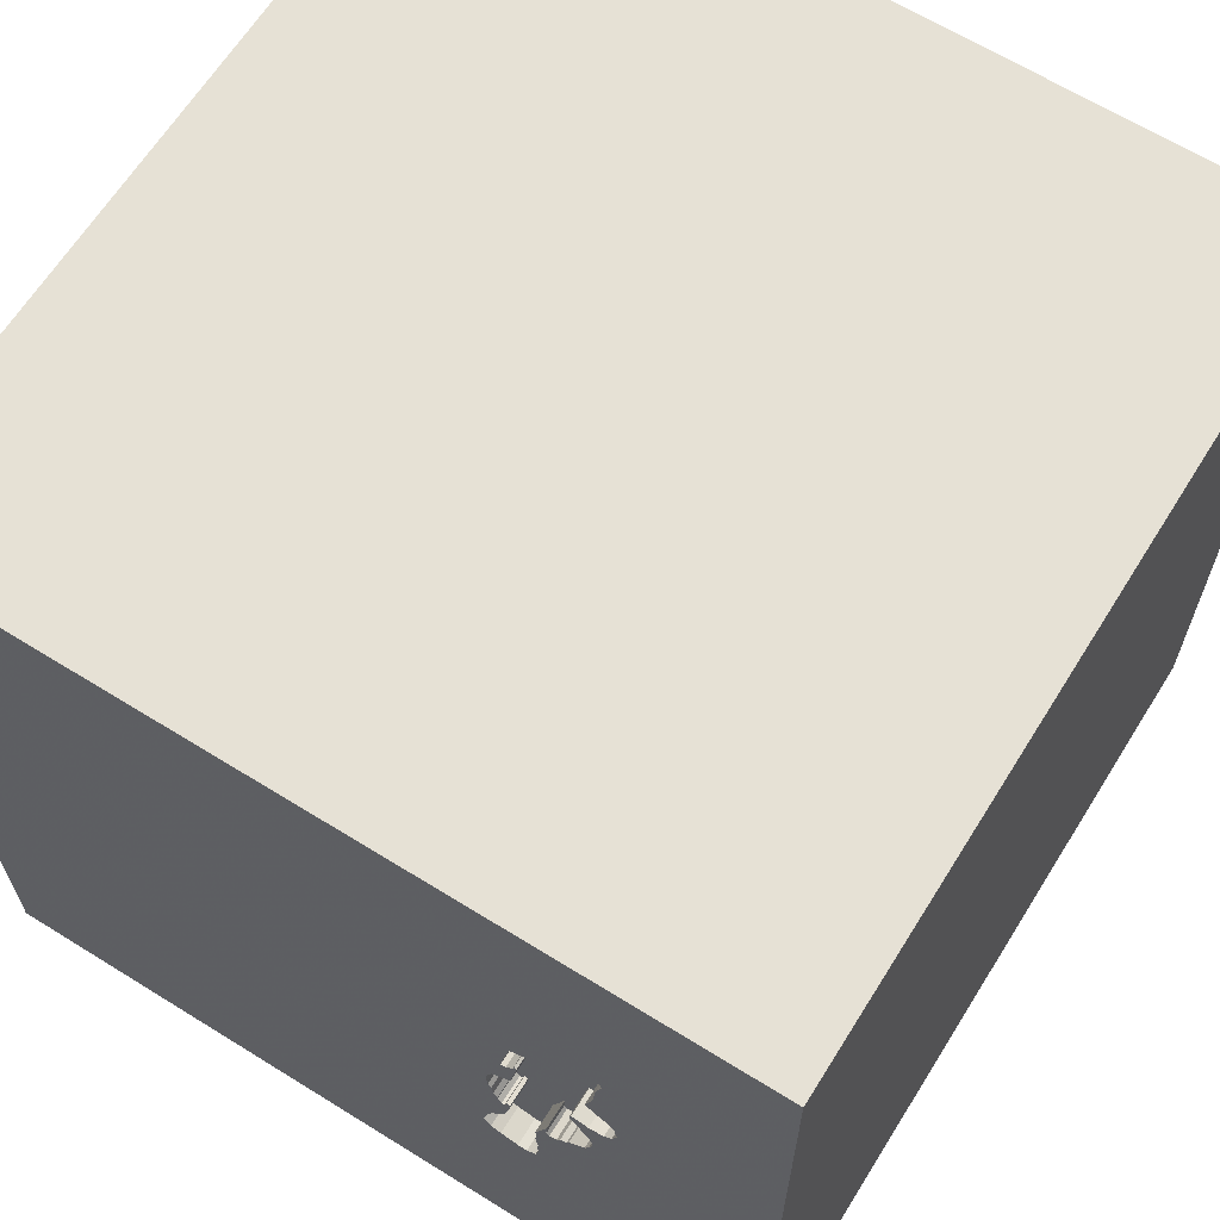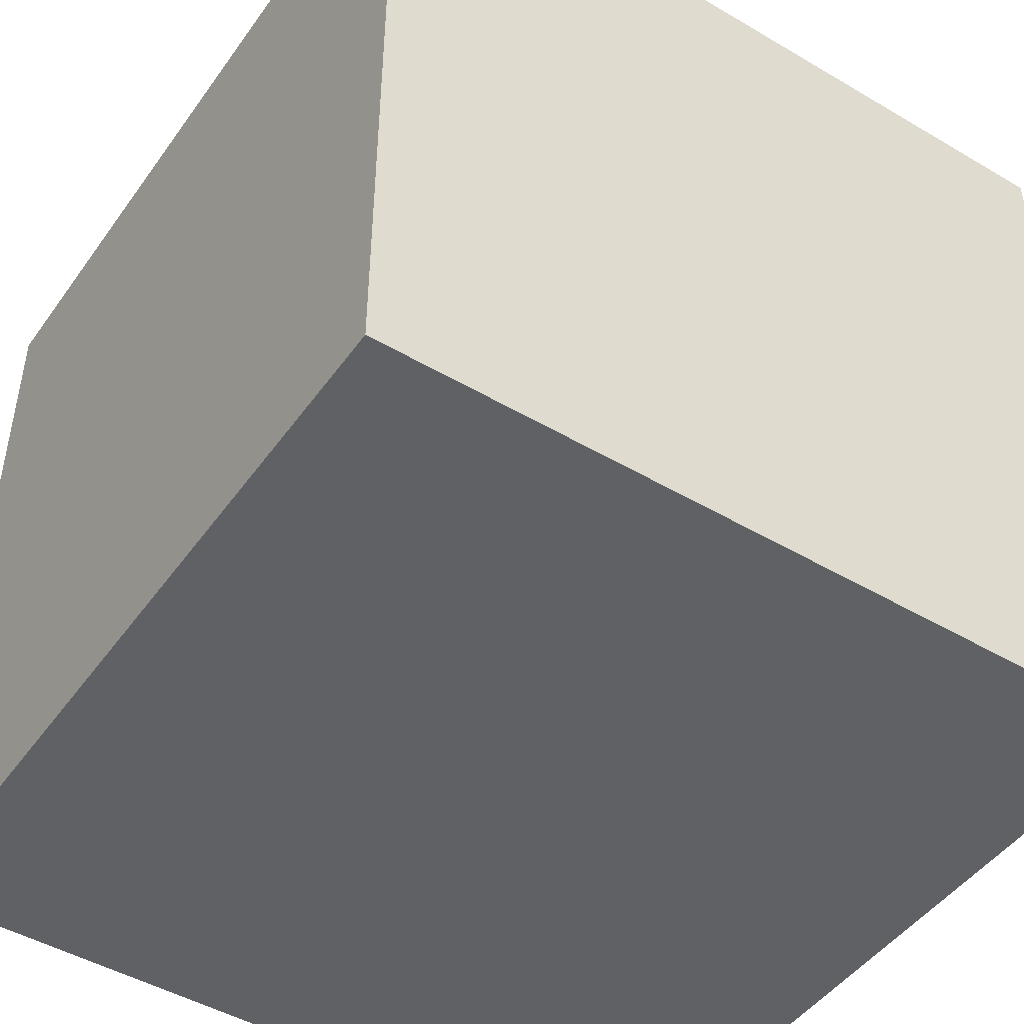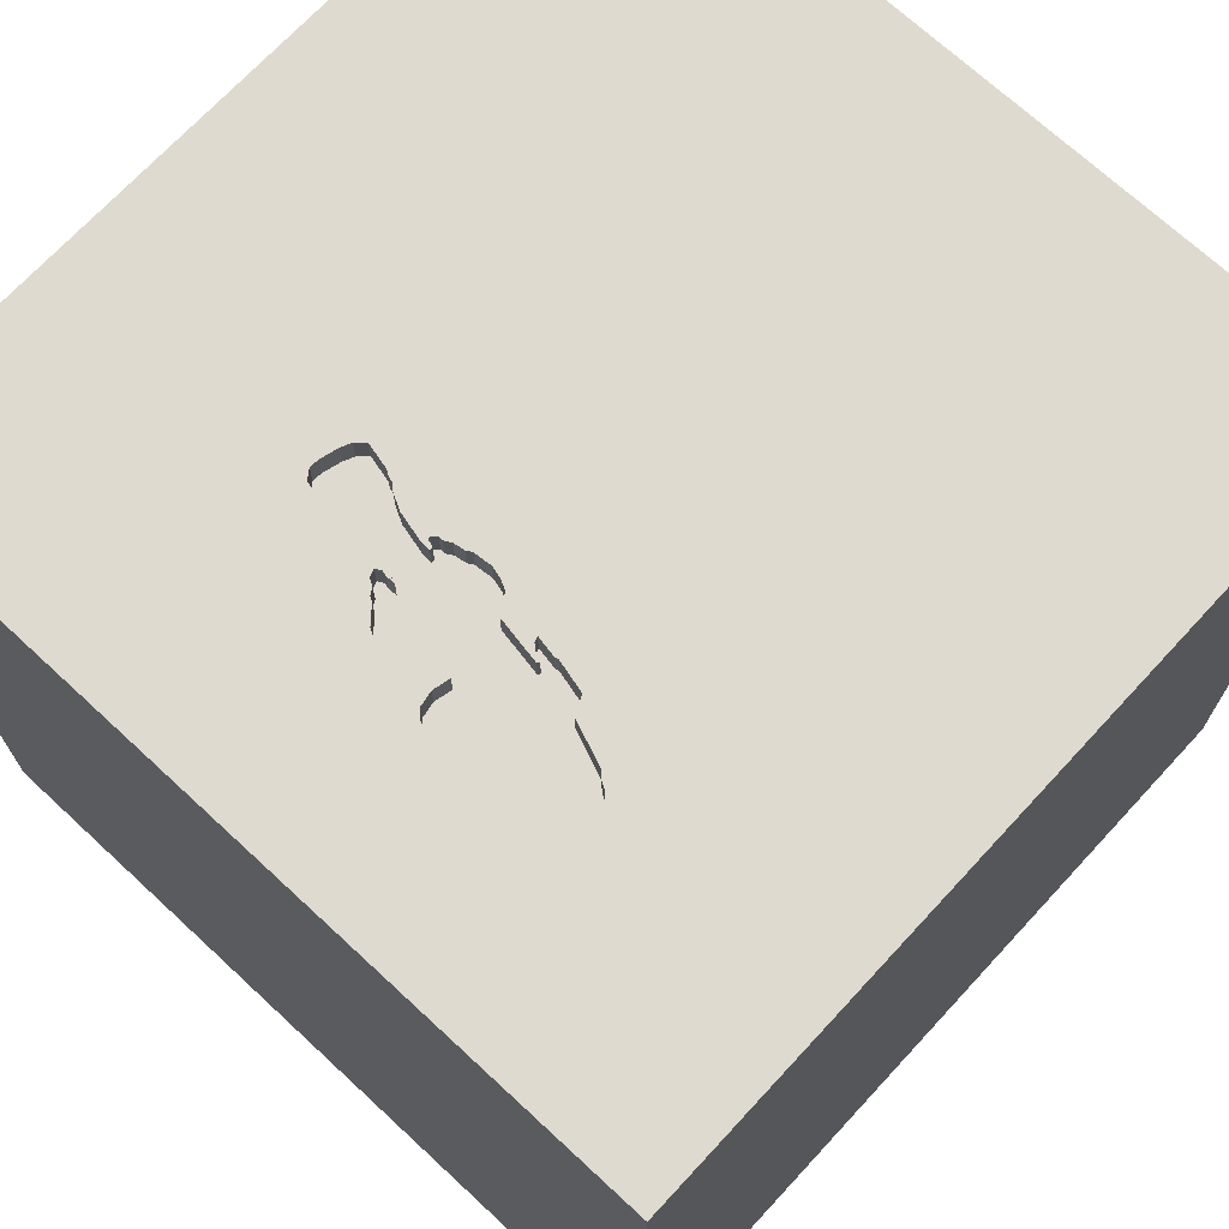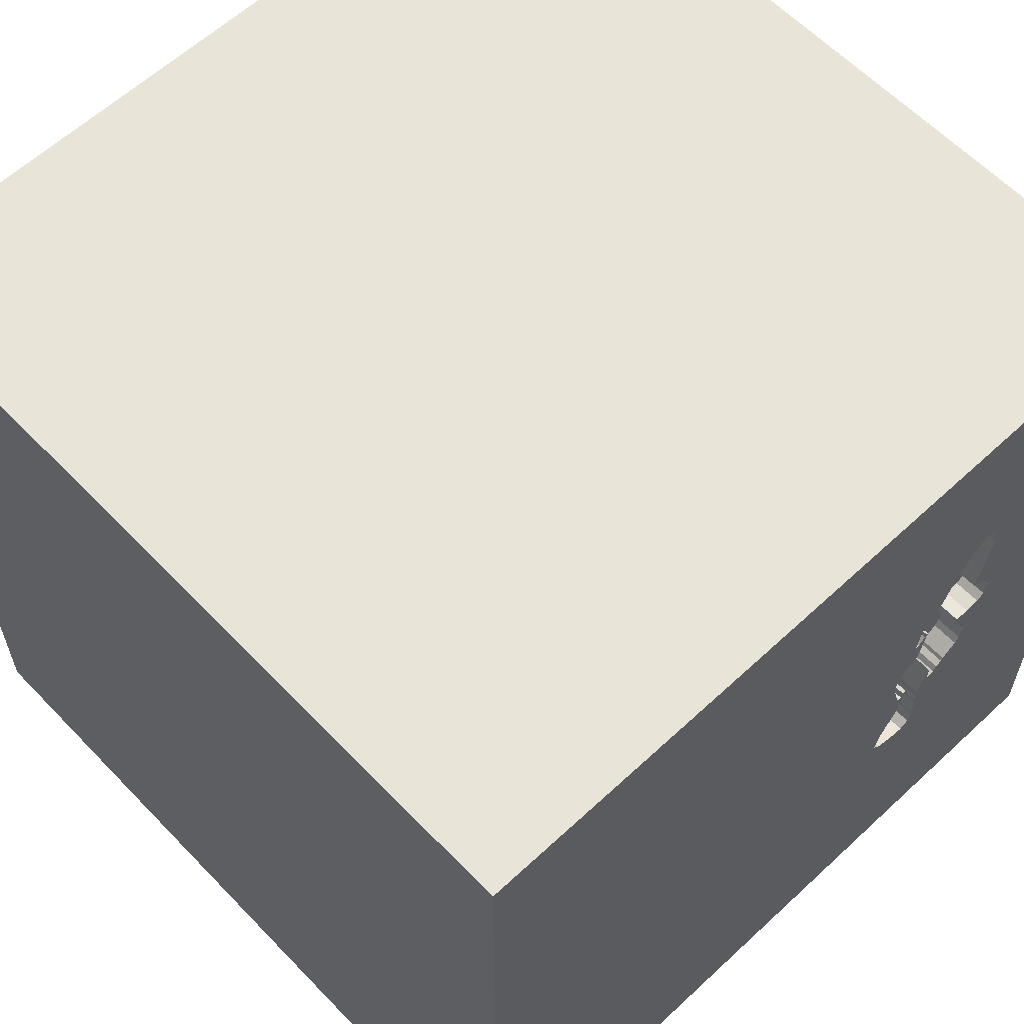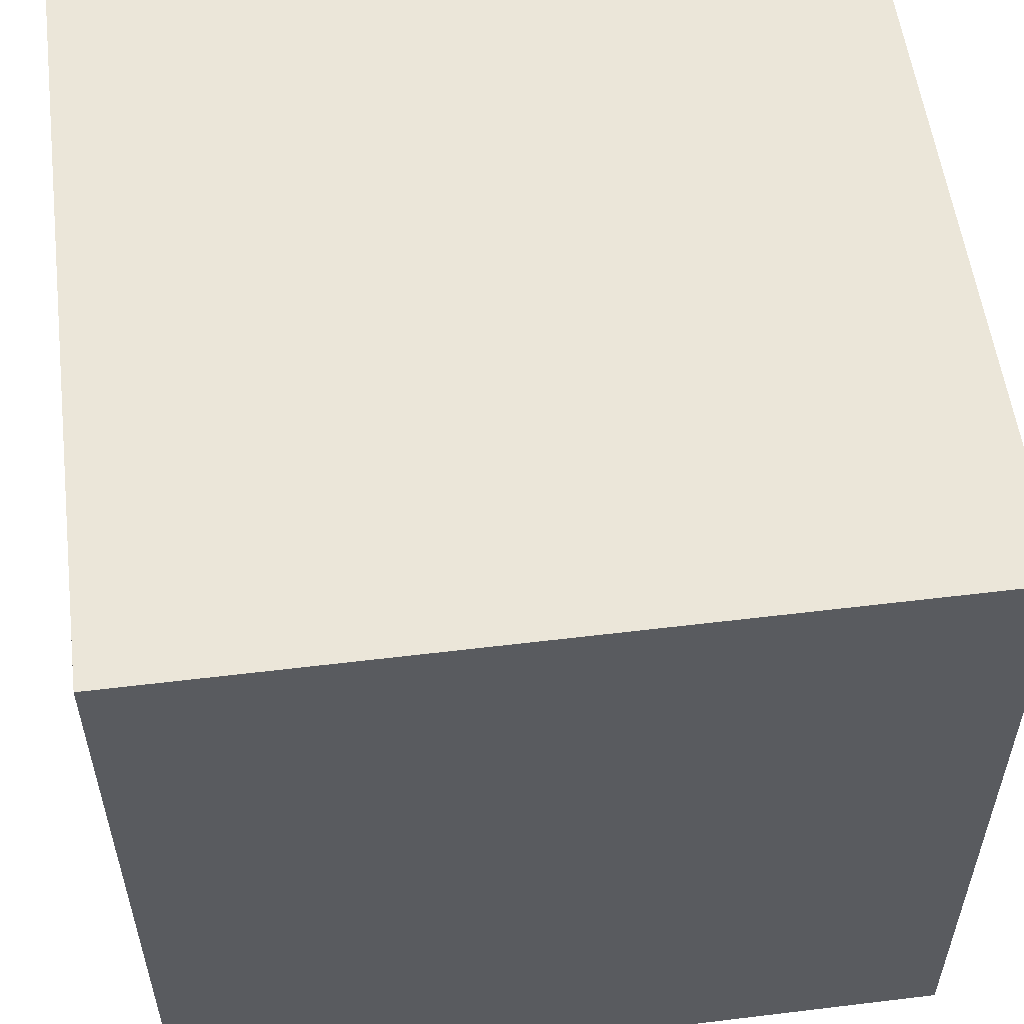
<metadata>
{"format":"obj","ext":"obj","renderer":"f3d","projection":"perspective","resolution":1024,"background":"white","views":[{"elev":64.7,"azim":-148.0,"up":"+Z"},{"elev":-47.1,"azim":56.3,"up":"+Z"},{"elev":70.9,"azim":-47.2,"up":"+Y"},{"elev":60.7,"azim":136.5,"up":"+Z"},{"elev":55.5,"azim":82.7,"up":"+Z"}]}
</metadata>
<code>
o lmfish_66
v -0.5394 1.5 -0.1262
v -0.5577 1.5 -0.2684
v -0.6773 1.5 -0.3945
v -0.5258 1.5 -0.1024
v -0.5258 1.4 -0.1024
v -0.7609 1.5 -0.173
v -0.7609 1.4 -0.173
v -0.7162 1.5 -0.196
v -0.5025 1.5 0.02101
v -0.5025 1.4 0.02101
v -0.5706 1.5 -0.1347
v -0.5706 1.4 -0.1347
v -0.7156 1.5 -0.1674
v -0.7156 1.4 -0.1674
v -0.8961 1.5 0.6568
v -0.8961 1.4 0.6568
v -0.5369 1.4 -0.517
v -0.7415 1.5 0.642
v -0.7415 1.4 0.642
v -1.094 -1.5 -0.02604
v -0.8793 1.5 0.4473
v -0.8547 1.5 0.7383
v -1.5 1.5 -1.5
v -0.9164 1.5 0.1528
v -0.9548 1.5 0.2695
v -0.918 1.5 0.313
v -0.7952 1.5 0.1255
v -0.7952 1.4 0.1255
v -0.5635 1.5 0.2454
v -0.8661 1.5 0.02926
v -0.5369 1.5 -0.517
v -0.8672 1.5 0.735
v -0.7139 1.5 -0.1368
v -0.6201 1.5 0.2935
v -0.6201 1.4 0.2935
v 0.3776 -0.8398 1.5
v 0.7983 -0.3076 -1.5
v 0.625 0.5469 1.5
v 0.4167 -0.1562 1.5
v 0.1693 1.152 1.5
v 0.612 -1.5 -0.625
v 0.5208 -1.5 0.4948
v 0.4687 -1.5 -0
v 0.3841 -1.5 1.003
v 0.1302 -1.5 -1.5
v 0.2083 -1.5 -1.25
v 0.1562 -1.5 -0.4167
v -0.1302 -1.5 1.5
v 0.4395 1.5 -0.3231
v -0.1237 1.5 0.9896
v 1.5 1.5 -1.5
v 1.5 1.5 1.5
v -0.5107 1.5 -0.3426
v -0.6047 1.5 0.2003
v -0.6698 1.5 -0.262
v -0.5993 1.5 -0.5339
v -0.5993 1.4 -0.5339
v -0.5383 1.5 -0.1426
v -0.5383 1.4 -0.1426
v -0.1823 -1.146 1.5
v 0 0.4687 1.5
v -0.05208 -0 1.5
v -0.1562 -0.4688 1.5
v -0.2865 -1.5 -1.029
v 0 -1.5 0.05208
v -0.1823 -1.5 1.198
v -0.5995 1.5 0.4396
v -0.5995 1.4 0.4396
v -0.6728 1.5 -0.3866
v -0.5847 1.5 -0.1318
v -0.6756 1.5 -0.4376
v -0.6756 1.4 -0.4376
v -0.5693 1.5 -0.2196
v -0.8894 1.5 0.5583
v -0.8894 1.4 0.5583
v -0.899 1.5 0.5874
v -0.9086 1.5 0.6166
v -0.9086 1.4 0.6166
v -0.6065 1.5 0.2805
v -0.529 1.5 0.0941
v -0.8486 1.5 -0.09649
v -0.8786 1.5 -0.01094
v -0.8786 1.4 -0.01094
v 1.25 0.2083 1.5
v 1.5 -1.5 -1.5
v 1.016 -1.5 0.3516
v 1.152 -1.5 -0.1693
v 1.042 -0.1432 1.5
v -0.6727 1.5 -0.3498
v -0.8037 1.5 0.1566
v -0.8037 1.4 0.1566
v -0.8516 1.5 0.3577
v -0.8516 1.4 0.3577
v -0.6321 1.5 -0.5362
v -0.573 1.5 0.3297
v -0.7219 1.5 -0.2059
v -0.7219 1.4 -0.2059
v -0.6751 1.5 -0.4642
v -0.53 1.5 -0.321
v -0.53 1.4 -0.321
v -0.8732 1.5 0.7287
v -0.5672 1.5 -0.1471
v -0.8844 1.5 0.5028
v -0.5143 1.5 0.06463
v -0.5143 1.4 0.06463
v -0.8961 1.5 0.6936
v -0.504 1.5 -0.3675
v -0.504 1.4 -0.3675
v -0.9072 1.5 0.3159
v -0.9072 1.4 0.3159
v -0.9537 1.5 0.2531
v -0.9537 1.4 0.2531
v -0.9018 1.5 0.6469
v -0.5536 1.5 -0.1602
v -0.9259 1.5 0.3108
v -0.5847 1.4 -0.1318
v -0.6773 1.4 -0.3945
v -0.4687 0.4167 1.5
v -0.625 -0.2083 1.5
v -0.4687 -1.5 0.1562
v -0.3906 -1.5 0.625
v -0.4427 -1.5 -0.4557
v -0.6655 1.5 -0.5118
v -0.729 1.5 -0.2033
v -0.4167 0.8594 1.5
v -0.8326 1.5 0.07851
v -0.8326 1.4 0.07851
v -1.5 -1.016 -0.0651
v -1.5 -1.5 1.5
v -1.5 0.3646 -0.8333
v -1.5 0.1823 0.5599
v -1.5 0.4167 -0.1562
v -1.5 1.5 1.5
v -1.5 -0.1562 -1.5
v -1.5 -0.1042 -0.7552
v -1.5 0 0
v -1.5 0.05208 1.029
v -1.5 -0.1823 -1.25
v -1.5 1.25 -0.1562
v -1.5 -0.4427 0.1693
v -1.5 -0.599 -0.4167
v -1.5 -1.5 -1.5
v -1.5 0.8333 0.2083
v -0.529 1.4 0.0941
v -0.6853 1.5 0.5324
v -0.573 1.4 0.3297
v -0.7921 1.5 -0.1447
v -0.4729 1.5 -0.4695
v -0.4729 1.4 -0.4695
v -0.7183 1.5 0.6182
v -0.7183 1.4 0.6182
v -0.8637 1.5 0.1437
v -0.8633 1.5 -0.06702
v -0.8633 1.4 -0.06702
v -0.5941 1.5 0.1366
v -0.7544 1.5 -0.1846
v -0.6751 1.4 -0.4642
v -0.8793 1.4 0.4473
v -0.8661 1.4 0.02926
v -0.5941 1.4 0.1366
v -0.7139 1.4 -0.1368
v -0.7105 1.5 -0.1861
v -0.6065 1.4 0.2805
v -0.5536 1.4 -0.1602
v -0.8547 1.4 0.7383
v -0.6612 1.5 0.4697
v -0.6612 1.4 0.4697
v -0.6693 1.5 -0.3623
v -0.6693 1.4 -0.3623
v -0.6761 1.5 -0.3742
v -0.6761 1.4 -0.3742
v -0.7545 1.5 0.6652
v -0.7545 1.4 0.6652
v -0.5227 1.5 -0.08318
v -0.5082 1.5 -0.04411
v -0.5082 1.4 -0.04411
v -0.5759 1.5 0.3156
v -0.5759 1.4 0.3156
v -0.5638 1.5 -0.1596
v 1.5 -1.5 1.5
v 1.5 0.4492 -0.5404
v -0.9075 1.5 0.637
v -0.9075 1.4 0.637
v -0.8298 1.5 0.09266
v -0.8298 1.4 0.09266
v -0.6744 1.5 -0.3068
v -0.6744 1.4 -0.3068
v -0.8562 1.5 0.3498
v -0.8562 1.4 0.3498
v -0.8486 1.4 -0.09649
v -0.752 0.5396 -1.5
v -1.198 -0.1823 1.5
v -1.25 1.5 0.1042
v -0.5638 1.4 -0.1596
v -0.8128 1.5 0.7196
v -0.8128 1.4 0.7196
v -0.9611 1.5 0.231
v -0.9611 1.4 0.231
v -0.6729 1.5 -0.3685
v -0.8961 1.4 0.6936
v -0.8637 1.4 0.1437
v -0.5013 1.5 -0.5006
v -0.5013 1.4 -0.5006
v -0.6727 1.4 -0.3498
v -0.675 1.5 -0.3906
v -0.4167 1.5 -0.05208
v -0.5184 1.5 -0.5085
v -0.5205 1.5 -0.3317
v -0.8749 1.5 0.3447
v -0.4943 1.5 -0.3783
v -0.4943 1.4 -0.3783
v -0.5808 1.5 -0.1709
v -0.5808 1.4 -0.1709
v -0.594 1.5 0.2655
v -0.6321 1.4 -0.5362
v -0.9164 1.4 0.1528
v -0.9548 1.4 0.2695
v -0.5635 1.4 0.2454
v -0.5196 1.5 -0.06393
v -0.6711 1.5 -0.4297
v -0.6711 1.4 -0.4297
v -0.5725 1.5 0.2479
v -0.8339 1.5 0.7291
v -0.8672 1.4 0.735
v -0.5577 1.4 -0.2684
v -0.7479 1.5 -0.1963
v -0.7479 1.4 -0.1963
v -0.6698 1.4 -0.262
v -0.9436 1.5 0.1789
v -0.8165 1.5 0.1053
v -0.7847 1.5 -0.1594
v -0.7847 1.4 -0.1594
v -0.7105 1.4 -0.1861
v -0.5816 1.5 0.2505
v -0.5816 1.4 0.2505
v -0.8802 1.5 0.7214
v -0.8802 1.4 0.7214
v -0.9259 1.4 0.3108
v -0.6676 1.5 -0.3317
v -0.6676 1.4 -0.3317
v -0.6728 1.4 -0.3866
v -0.7921 1.4 -0.1447
v -0.6655 1.4 -0.5118
v -0.8749 1.4 0.3447
v -0.5196 1.4 -0.06393
v -0.8312 1.5 0.08559
v -0.4992 1.5 -0.3729
v -0.5107 1.4 -0.3426
v -0.5394 1.4 -0.1262
v -0.6116 1.5 0.2992
v -0.6116 1.4 0.2992
v -0.9436 1.4 0.1789
f 48 60 129
f 129 66 48
f 142 20 129
f 129 128 142
f 192 133 129
f 66 44 48
f 119 192 129
f 129 133 137
f 121 66 129
f 48 36 60
f 60 63 129
f 140 128 129
f 129 120 121
f 180 36 48
f 63 119 129
f 137 131 129
f 20 120 129
f 44 180 48
f 36 63 60
f 131 140 129
f 141 142 128
f 119 133 192
f 131 136 140
f 121 44 66
f 63 62 119
f 119 118 133
f 133 131 137
f 140 141 128
f 20 122 120
f 120 65 121
f 142 122 20
f 121 42 44
f 62 118 119
f 65 42 121
f 42 180 44
f 36 39 63
f 118 125 133
f 136 141 140
f 39 62 63
f 133 143 131
f 131 132 136
f 122 65 120
f 62 61 118
f 122 47 65
f 65 43 42
f 42 86 180
f 180 39 36
f 136 135 141
f 141 135 142
f 143 132 131
f 142 64 122
f 39 61 62
f 61 125 118
f 64 47 122
f 47 43 65
f 43 86 42
f 180 88 39
f 39 38 61
f 132 135 136
f 132 130 135
f 135 138 142
f 22 50 223
f 32 101 133
f 32 133 22
f 138 134 142
f 47 41 43
f 88 38 39
f 22 133 50
f 195 223 50
f 172 195 50
f 50 18 172
f 133 101 236
f 133 236 106
f 133 139 143
f 143 23 132
f 61 40 125
f 125 40 133
f 50 67 145
f 150 18 50
f 145 150 50
f 106 15 113
f 76 74 133
f 77 76 133
f 106 113 182
f 133 106 182
f 133 182 77
f 23 130 132
f 130 138 135
f 64 41 47
f 43 87 86
f 38 40 61
f 67 166 145
f 21 133 74
f 74 103 21
f 41 87 43
f 109 26 21
f 209 109 21
f 92 188 209
f 21 92 209
f 21 193 133
f 193 23 133
f 23 139 133
f 139 23 143
f 142 45 64
f 180 84 88
f 40 52 133
f 50 133 52
f 95 67 50
f 177 95 80
f 79 214 234
f 29 177 80
f 34 250 79
f 222 29 80
f 234 222 80
f 79 234 80
f 80 54 34
f 80 34 79
f 115 21 26
f 229 24 193
f 193 21 25
f 25 111 197
f 197 229 193
f 193 25 197
f 191 142 134
f 45 46 64
f 46 41 64
f 87 180 86
f 49 95 50
f 49 206 95
f 206 80 95
f 80 155 54
f 25 21 115
f 27 230 24
f 152 90 27
f 24 152 27
f 37 45 142
f 84 38 88
f 126 30 24
f 24 230 184
f 184 246 126
f 24 184 126
f 38 52 40
f 104 80 206
f 9 104 206
f 206 219 175
f 206 175 9
f 153 81 193
f 193 24 30
f 193 30 82
f 193 82 153
f 130 134 138
f 206 4 174
f 174 219 206
f 23 193 81
f 6 156 226
f 226 124 23
f 81 147 231
f 6 226 23
f 23 81 231
f 23 231 6
f 84 52 38
f 49 99 206
f 23 124 96
f 96 8 162
f 186 23 96
f 162 13 33
f 186 96 162
f 33 55 186
f 162 33 186
f 23 134 130
f 37 142 191
f 46 85 41
f 41 85 87
f 181 52 180
f 206 99 2
f 70 11 102
f 70 102 179
f 73 212 70
f 206 2 73
f 1 4 206
f 73 70 179
f 58 1 206
f 73 179 114
f 58 206 73
f 73 114 58
f 186 239 89
f 168 199 23
f 23 186 89
f 23 89 168
f 181 180 85
f 180 52 84
f 208 99 49
f 210 247 107
f 53 208 49
f 49 207 202
f 210 107 53
f 49 202 148
f 210 53 49
f 49 148 210
f 23 199 170
f 98 123 23
f 3 220 71
f 3 71 98
f 69 205 3
f 3 98 23
f 23 170 69
f 23 69 3
f 191 134 23
f 87 85 180
f 23 207 49
f 23 123 94
f 31 207 23
f 56 31 23
f 23 94 56
f 45 85 46
f 49 50 52
f 37 85 45
f 51 37 191
f 51 23 49
f 51 191 23
f 51 52 181
f 51 49 52
f 51 85 37
f 51 181 85
f 238 112 217
f 110 112 238
f 238 217 25
f 25 115 238
f 217 112 25
f 201 112 110
f 26 109 110
f 110 238 26
f 238 115 26
f 111 25 112
f 112 201 252
f 91 201 110
f 109 209 110
f 112 198 111
f 252 198 112
f 252 201 216
f 201 91 152
f 189 91 110
f 244 110 209
f 197 111 198
f 229 197 198
f 198 252 229
f 252 216 229
f 152 24 216
f 216 201 152
f 90 152 91
f 35 91 189
f 189 110 244
f 24 229 216
f 27 90 91
f 91 28 27
f 91 35 160
f 189 93 35
f 209 188 189
f 189 244 209
f 28 91 160
f 160 35 54
f 54 155 160
f 93 189 92
f 93 167 35
f 188 92 189
f 230 27 28
f 28 185 230
f 160 161 28
f 34 54 35
f 92 21 93
f 93 158 167
f 35 167 68
f 185 184 230
f 127 185 28
f 116 161 160
f 127 28 161
f 35 251 34
f 144 160 155
f 155 80 144
f 158 93 21
f 151 167 158
f 35 68 251
f 166 67 68
f 68 167 166
f 246 184 185
f 185 127 246
f 116 213 161
f 245 116 160
f 127 161 159
f 250 34 251
f 144 105 160
f 21 103 158
f 167 151 145
f 145 166 167
f 75 151 158
f 68 146 251
f 67 95 68
f 126 246 127
f 213 116 212
f 213 228 161
f 116 245 5
f 245 160 10
f 127 159 126
f 154 159 161
f 79 250 251
f 251 163 79
f 105 144 80
f 80 104 105
f 160 105 10
f 75 158 103
f 103 74 75
f 150 145 151
f 19 151 75
f 146 68 95
f 251 146 178
f 70 212 116
f 212 73 213
f 228 213 225
f 161 228 33
f 116 5 12
f 5 245 174
f 174 4 5
f 245 10 176
f 30 126 159
f 159 154 83
f 161 190 154
f 163 251 178
f 104 9 105
f 10 105 9
f 74 76 75
f 151 19 18
f 18 150 151
f 75 173 19
f 95 177 146
f 178 146 177
f 116 12 70
f 73 2 225
f 225 213 73
f 225 187 228
f 55 33 228
f 33 13 161
f 249 12 5
f 219 174 245
f 4 1 5
f 245 176 219
f 176 10 175
f 82 30 159
f 159 83 82
f 83 154 82
f 190 161 242
f 154 190 153
f 214 79 163
f 163 235 214
f 235 163 178
f 9 175 10
f 76 77 78
f 78 75 76
f 75 16 173
f 19 173 18
f 177 29 178
f 11 70 12
f 240 187 225
f 228 187 55
f 14 161 13
f 59 12 249
f 249 5 1
f 175 219 176
f 153 82 154
f 190 242 81
f 242 161 7
f 81 153 190
f 234 214 235
f 218 235 178
f 78 16 75
f 196 173 16
f 172 18 173
f 218 178 29
f 102 11 12
f 12 194 102
f 100 225 2
f 2 99 100
f 187 240 186
f 240 225 100
f 186 55 187
f 161 14 7
f 13 162 14
f 12 59 164
f 1 58 59
f 59 249 1
f 147 81 242
f 242 7 232
f 222 234 235
f 235 218 222
f 16 78 183
f 77 182 183
f 183 78 77
f 173 196 172
f 200 196 16
f 29 222 218
f 179 102 194
f 194 12 164
f 100 99 208
f 239 186 240
f 240 100 169
f 227 7 14
f 233 14 162
f 164 59 114
f 58 114 59
f 242 232 147
f 6 231 232
f 232 7 6
f 113 15 16
f 16 183 113
f 182 113 183
f 195 172 196
f 237 196 200
f 200 16 106
f 194 164 179
f 208 53 248
f 248 100 208
f 89 239 240
f 240 204 89
f 240 169 204
f 169 100 108
f 156 6 7
f 7 227 156
f 227 14 233
f 162 8 233
f 114 179 164
f 231 147 232
f 15 106 16
f 223 195 196
f 196 165 223
f 165 196 237
f 106 236 237
f 237 200 106
f 248 108 100
f 204 169 89
f 169 108 241
f 226 156 227
f 97 227 233
f 8 96 97
f 97 233 8
f 165 22 223
f 237 224 165
f 236 101 237
f 53 107 108
f 108 248 53
f 168 89 169
f 169 241 171
f 108 221 241
f 124 226 227
f 227 97 124
f 97 96 124
f 32 22 165
f 165 224 32
f 224 237 101
f 101 32 224
f 107 247 108
f 199 168 169
f 169 171 199
f 69 170 171
f 171 241 69
f 221 108 17
f 241 221 117
f 247 210 211
f 211 108 247
f 171 170 199
f 221 17 57
f 211 17 108
f 205 69 241
f 241 117 205
f 117 221 3
f 210 148 211
f 157 221 57
f 31 56 57
f 57 17 31
f 203 17 211
f 3 205 117
f 220 3 221
f 149 211 148
f 157 72 221
f 157 57 243
f 17 203 207
f 207 31 17
f 211 149 203
f 71 220 221
f 221 72 71
f 148 202 149
f 98 71 72
f 72 157 98
f 157 243 98
f 57 215 243
f 56 94 215
f 215 57 56
f 202 207 203
f 203 149 202
f 123 98 243
f 243 215 94
f 94 123 243

</code>
